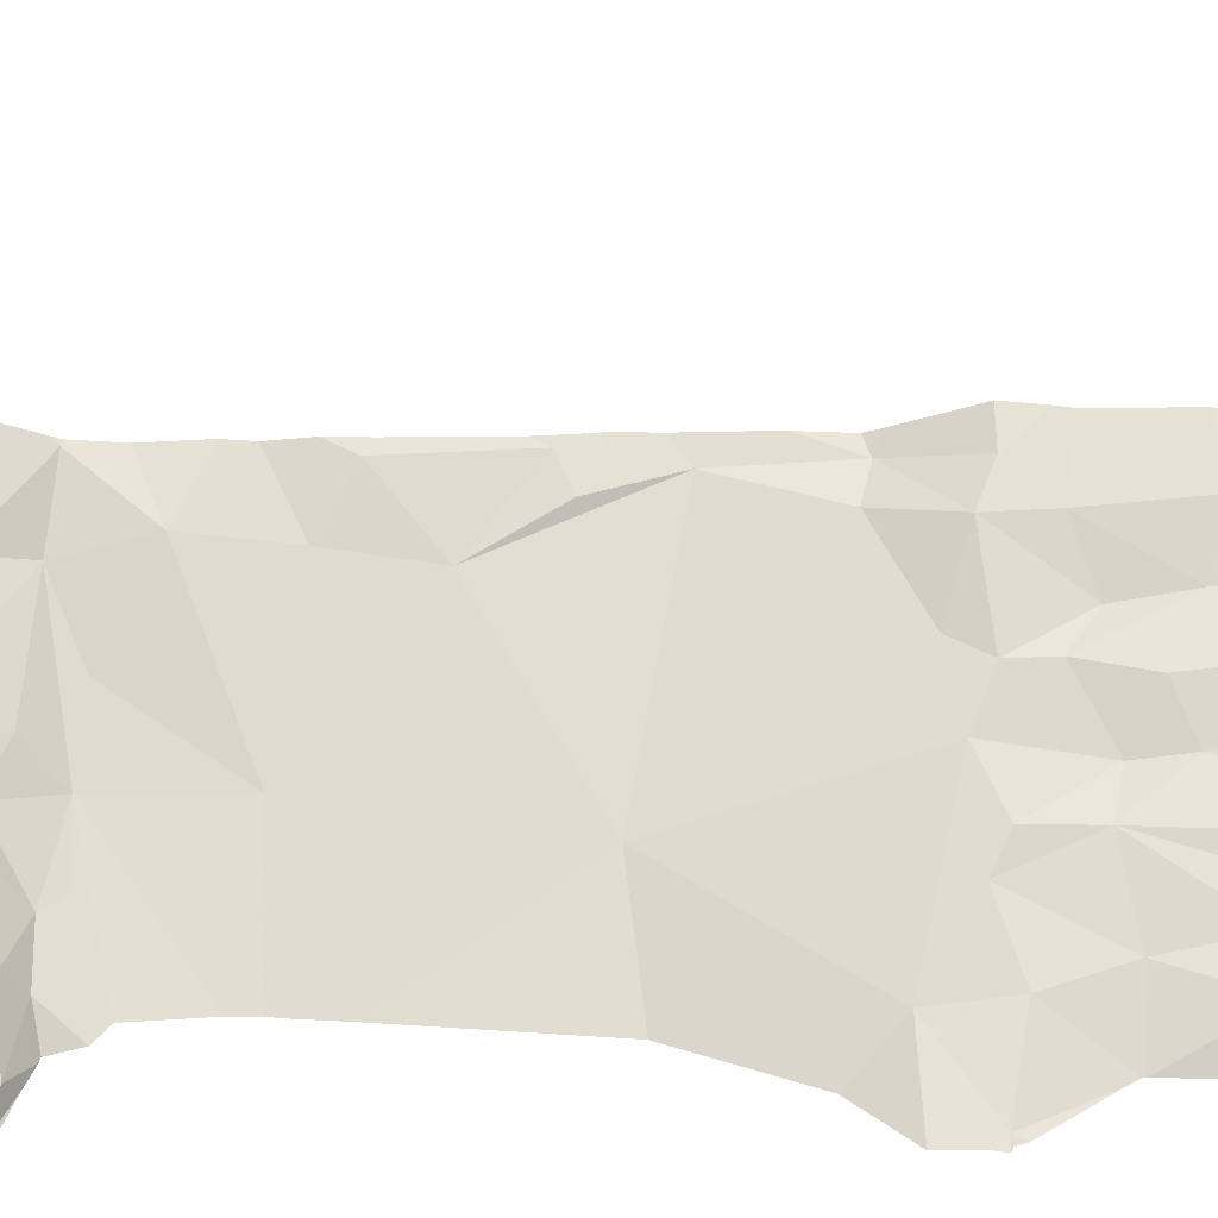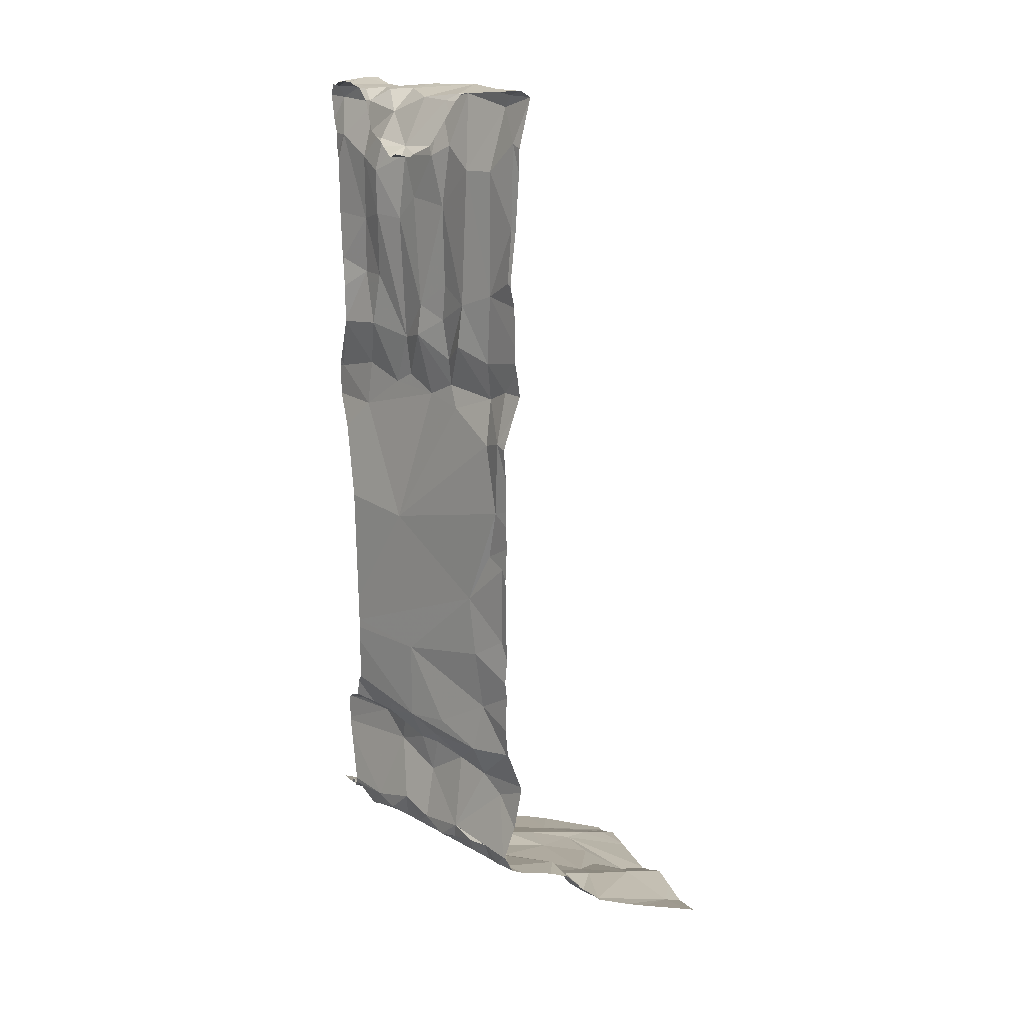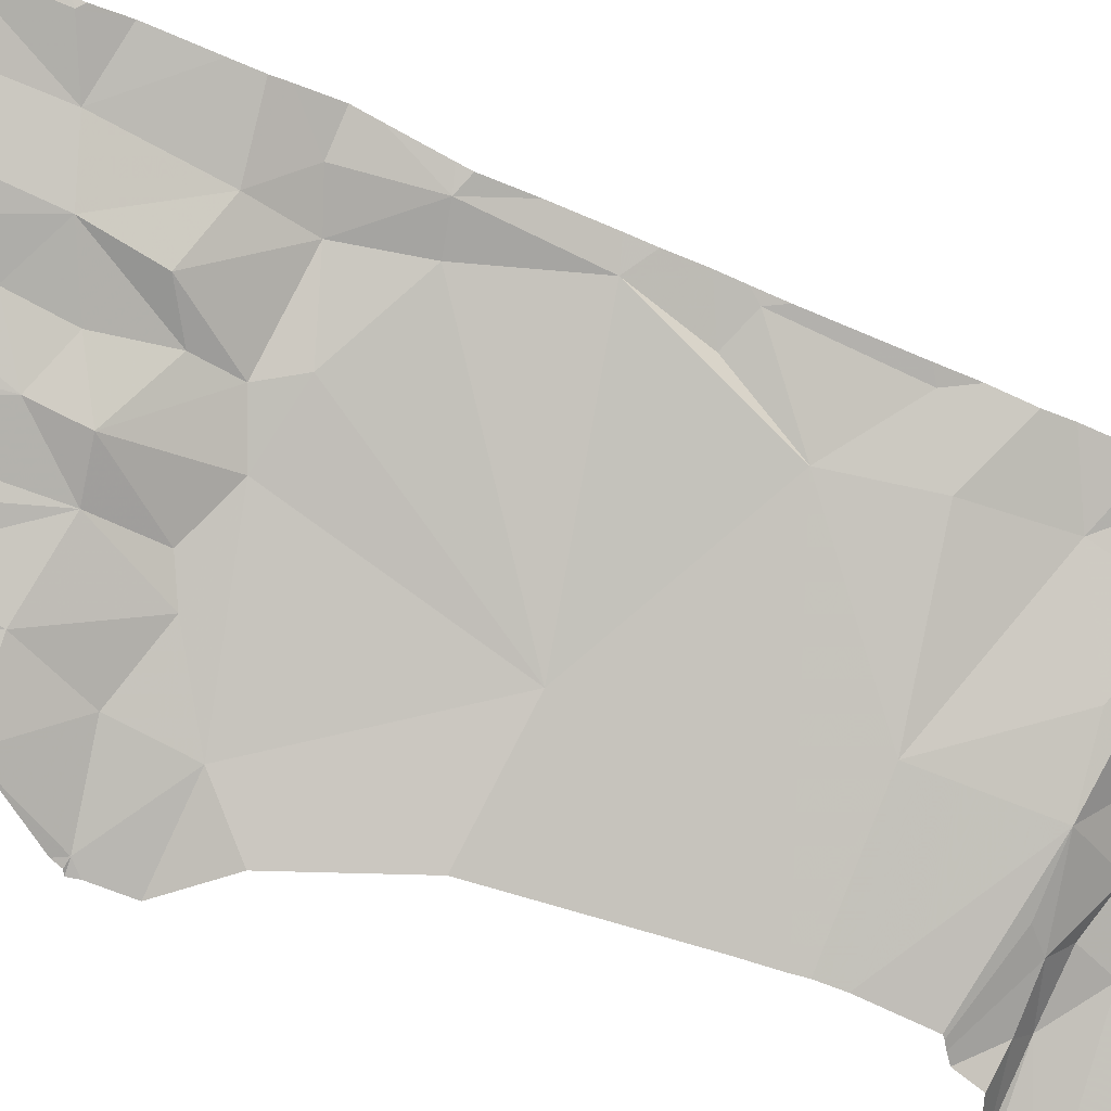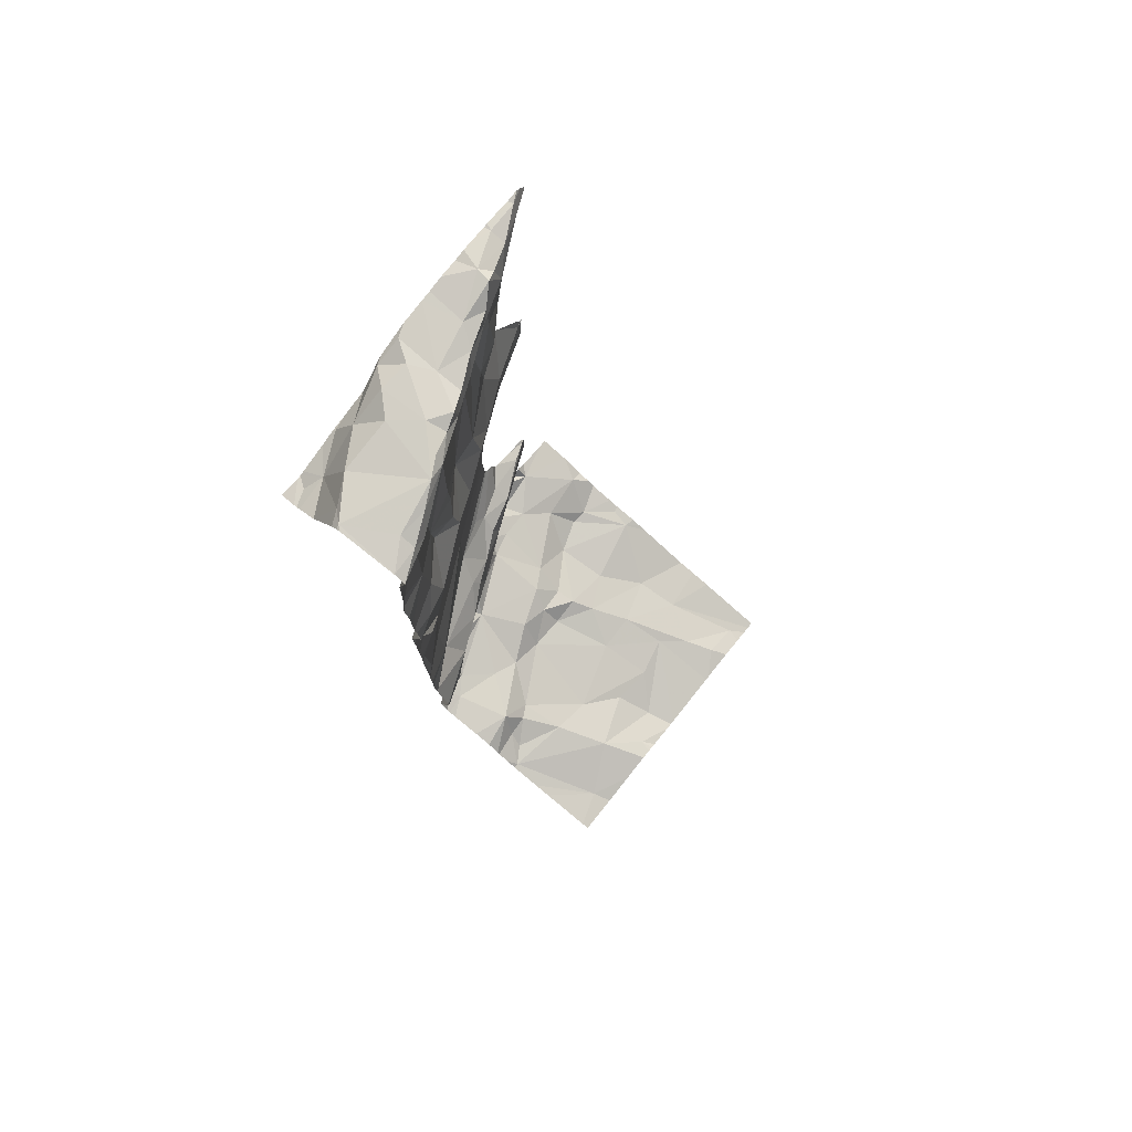
<metadata>
{"format":"obj","ext":"obj","renderer":"f3d","projection":"perspective","resolution":1024,"background":"white","views":[{"elev":43.1,"azim":-91.5,"up":"+Y"},{"elev":14.5,"azim":73.8,"up":"+Z"},{"elev":-64.5,"azim":65.8,"up":"+Y"},{"elev":78.2,"azim":128.6,"up":"+Z"}]}
</metadata>
<code>
v -95.18 234.5 499.5
v -95.22 234.5 499.6
v -95.3 234.5 499.5
v -95.47 234.4 499.6
v -95.56 234.4 499.6
v -95.56 234.4 499.5
v -95.35 234.4 497.6
v -95.25 234.4 497.6
v -94.73 235.3 497
v -95.48 234.4 499.6
v -95.3 234.4 499.5
v -95.41 234.4 499.5
v -95.39 234.4 499.4
v -95.56 234.3 498.7
v -94.7 235.3 497
v -95.56 234.6 497.1
v -95.62 234.5 497.1
v -94.7 234.4 499.4
v -95.32 234.4 497.2
v -95.41 234.6 497.1
v -95.28 234.7 497.1
v -95.3 234.6 497.1
v -94.7 234.7 497.6
v -94.7 234.7 497.5
v -94.7 234.5 499.6
v -95.51 234.6 497.1
v -95.63 234.7 497
v -94.7 234.7 498.7
v -95.38 234.4 497.2
v -95.44 234.3 497.2
v -95.48 234.5 497.1
v -95.23 234.6 497.1
v -95.1 234.5 497.6
v -95.07 235.3 497
v -95.2 234.5 498.8
v -95.22 234.5 499.2
v -95.3 234.4 499.2
v -95.02 235.3 497
v -95.23 234.5 497.2
v -94.7 234.7 499.6
v -94.7 234.4 499.4
v -95.51 234.4 497.2
v -95.66 235.3 496.9
v -95.5 234.9 497
v -95.43 234.8 497
v -95.58 235.3 496.9
v -95.48 235.2 496.9
v -95.09 234.6 499.5
v -95.06 234.5 499.4
v -95.14 234.5 499.6
v -95.08 234.6 499.6
v -95.13 234.5 499.6
v -95.64 235.3 496.9
v -95.38 234.4 499.6
v -95.32 234.5 499.6
v -95.4 234.4 499.6
v -95.37 234.4 499.6
v -95.26 234.4 499.6
v -95.14 234.4 499.6
v -95.07 234.4 499.5
v -95.1 234.4 499.6
v -94.7 234.5 499.6
v -94.7 234.5 499.6
v -95.5 234.4 499.4
v -95.31 234.4 499.3
v -95.21 234.5 499.4
v -94.93 235.3 497
v -95.61 235.3 496.9
v -95.05 235.3 497
v -95.39 234.4 499.2
v -95.41 234.4 499
v -95.32 234.4 499
v -95.54 234.3 497.5
v -95.47 234.4 497.5
v -95.41 234.4 497.2
v -95.31 234.4 497.2
v -95.36 234.4 497.5
v -95.19 234.5 497.3
v -95.27 234.5 497.5
v -95.64 234.7 497
v -95.49 234.3 497.2
v -95.27 234.4 497.2
v -95.34 234.4 497.2
v -95.15 234.5 497.5
v -95.24 234.5 497.5
v -95.19 234.7 497.1
v -95.11 234.7 497.1
v -95.21 234.4 497.6
v -95.11 234.5 497.4
v -95.09 234.5 497.2
v -95.15 234.5 497.2
v -95.04 234.6 497.2
v -95.11 234.5 498.9
v -95.11 234.5 498.8
v -95.27 234.5 498.7
v -95.4 234.4 498.7
v -95.41 234.4 498.6
v -95.15 234.5 499.3
v -95.03 234.6 499.2
v -95.18 234.4 498.2
v -95.11 234.5 498.7
v -95.49 234.3 499
v -95.34 234.4 498.8
v -95.21 234.5 498.7
v -94.7 234.7 498.5
v -94.7 234.7 498.4
v -95.2 234.8 497.1
v -95.09 234.8 497.1
v -95.29 234.8 497.1
v -95.24 235 497
v -95.26 235.1 497
v -95.03 235 497
v -95.31 234.8 497
v -94.7 234.7 499.4
v -95.45 235.2 496.9
v -95.38 235.1 497
v -95.52 235 496.9
v -94.7 234.7 499.6
v -94.7 234.7 498.7
v -95.36 234.9 497
v -95.16 235.2 496.9
v -95.06 235.3 497
v -95.13 235.1 497
v -95.1 234.5 497.8
v -94.85 234.6 498.1
v -95.61 235.3 496.9
v -95.4 235.3 496.9
v -95 234.6 499.4
v -94.8 234.7 497.4
v -94.87 234.6 497.5
v -94.95 234.6 497.3
v -94.82 234.6 499.3
v -94.9 234.6 499.3
v -94.81 234.6 499
v -95.08 235.3 496.9
v -94.9 234.3 499.4
v -94.8 234.4 499.4
v -95.48 234.3 499.6
v -95.45 234.3 497.6
v -94.93 234.4 499.5
v -95.02 234.4 499.6
v -94.97 234.5 499.6
v -94.93 234.6 498.8
v -94.91 234.6 498.9
v -95.01 234.6 498.8
v -94.82 234.6 497.7
v -94.97 234.5 497.6
v -94.98 234.6 497.5
v -95.08 234.5 497.5
v -95.37 234.3 497.6
v -94.73 234.7 499.4
v -95.59 234.3 499.5
v -95.24 234.3 499.6
v -95.16 234.3 499.6
v -95.62 234.3 499.5
v -94.77 234.7 498.7
v -94.74 234.6 498.6
v -94.79 234.6 498.2
v -94.75 234.6 498.3
v -94.85 234.7 498.7
v -94.83 234.6 498.8
v -95.53 234.3 497.5
v -95.06 234.5 497.5
v -95.09 234.3 499.5
v -94.71 234.7 497.6
v -94.99 234.8 497.1
v -94.9 234.9 497.1
v -94.81 234.8 497.2
v -94.83 234.6 497.2
v -94.91 234.7 497.2
v -94.77 234.7 497.2
v -95.53 234.3 497.4
v -95.48 234.3 498.8
v -94.91 235 497.1
v -94.97 235.2 497
v -94.82 234.5 499.6
v -94.74 234.5 499.6
v -94.72 234.5 499.6
v -95.03 234.5 499.6
v -94.92 234.6 499.6
v -95.55 234.3 497.5
v -95.42 234.3 497.6
v -94.71 234.7 499.6
v -95.16 235.3 496.9
v -95.56 234.3 499.6
v -94.98 234.6 499.6
v -95.04 234.6 499.6
v -94.75 234.4 499.4
v -94.78 234.7 499.6
v -95.18 235.3 496.9
v -94.97 234.6 499.6
v -94.82 234.7 499.5
v -94.78 234.7 499.6
v -94.86 234.7 499.6
v -95.55 234.3 499.4
v -94.71 234.7 499
v -94.72 234.7 499.2
v -95.02 234.6 499
v -95.03 234.6 498.9
v -95.27 234.3 499.6
v -95.55 234.3 499.4
v -95.02 234.5 497.2
v -94.84 234.6 497.6
v -95.63 234.3 497.2
v -95.35 234.3 497.7
v -95.35 234.3 497.8
v -94.96 234.6 497.2
v -94.83 234.6 497.9
v -94.76 234.6 497.2
v -94.76 234.3 499.4
v -95.02 234.6 498.7
v -94.98 234.6 498.6
v -94.72 234.7 498.2
v -94.73 234.7 497.9
v -95.39 234.3 497.6
v -95.58 234.3 499.6
v -95.18 234.3 499.6
v -94.81 234.6 498.5
v -95.47 234.3 499.6
v -95.4 234.3 499.6
v -95.37 234.3 499.6
v -94.71 234.7 497.2
v -95.31 234.3 499.6
v -95.56 234.3 498.7
v -94.81 235.2 497
v -94.87 234.6 497.2
v -94.8 234.6 497.3
v -94.86 234.6 497.2
v -94.79 234.9 497.1
v -94.85 234.9 497.1
v -95.46 234.3 497.2
v -94.72 235 497.1
v -94.77 234.9 497.1
v -95.66 234.5 497.1
v -95.66 234.6 497.1
v -95.66 234.6 497.1
v -95.66 234.8 497
v -95.66 234.7 497
v -95.39 235.3 496.9
v -95.66 234.4 497.2
v -95.39 235.3 496.9
v -95.57 235.3 496.9
v -95.66 234.4 497.1
v -95.66 234.7 497
v -95.66 234.5 497.1
v -95.5 235.3 496.9
v -95.63 235.3 496.9
v -94.83 235.3 497
v -95.66 234.7 497
v -95.66 235 496.9
v -95.66 235.1 496.9
v -95.66 234.8 497
v -95.66 235 496.9
v -94.7 234.4 499.4
v -94.7 234.5 499.5
v -94.7 234.7 499.6
v -94.7 234.7 499.6
v -94.7 234.7 499.6
v -94.7 234.7 498
v -94.7 234.7 498.1
v -94.7 234.7 497.9
v -94.7 234.7 497.8
v -95.19 235.3 496.9
v -94.7 234.4 499.4
v -94.7 234.7 499.2
v -94.7 234.7 499
v -94.7 234.7 499
v -94.7 234.7 498.9
v -94.7 234.7 498.8
v -94.7 234.7 498.8
v -94.7 234.7 498.2
v -94.7 234.7 498.2
v -94.7 234.7 498.3
v -94.7 234.7 497.8
v -94.7 234.7 499
v -94.7 234.7 498.5
v -94.7 234.7 497.6
v -94.7 234.7 497.6
v -94.7 234.7 497.7
v -94.7 234.7 497.5
v -94.7 234.7 497.3
v -94.7 234.7 498.6
v -94.7 234.7 497.2
v -94.7 234.7 497.2
v -94.7 235.1 497
v -94.7 235.1 497
v -94.7 234.7 497.2
v -94.7 234.7 497.2
v -94.7 234.7 497.2
v -94.7 234.7 497.2
v -94.7 234.8 497.2
v -94.7 234.9 497.1
v -94.7 234.9 497.1
v -94.7 234.9 497.2
v -94.7 235.3 497
v -94.7 235 497.1
v -94.7 234.9 497.1
v -94.7 234.7 499.3
v -94.7 234.7 499.6
v -95.54 234.3 497.2
v -95.55 234.3 497.5
v -95.55 234.3 497.4
v -95.49 234.3 497.2
v -95.46 234.3 497.2
v -95.51 234.3 497.2
v -95.55 234.3 497.4
v -95.36 234.3 497.7
v -95.41 234.3 497.6
v -95.52 234.3 499.2
v -95.5 234.3 499
v -95.47 234.3 498.8
v -95.47 234.3 498.8
v -95.47 234.3 498.8
v -95.48 234.3 498.9
v -95.49 234.3 499
v -95.58 234.3 498.7
v -95.58 234.3 498.7
v -95.57 234.3 498.6
v -95.5 234.3 499
v -95.57 234.3 498.7
v -95.53 234.3 499.3
v -95.35 234.3 497.9
v -95.35 234.3 497.8
v -95.4 234.3 498.3
v -95.49 234.3 498.5
v -95.36 234.3 497.9
v -94.89 234.3 499.4
v -94.86 234.3 499.4
v -95.07 234.3 499.5
v -94.77 234.3 499.4
v -94.94 234.3 499.4
v -94.91 234.3 499.4
v -94.9 234.3 499.4
v -95.05 234.3 499.5
v -95.01 234.3 499.5
v -94.78 234.3 499.4
v -94.76 234.3 499.4
v -95.66 234.3 497.2
v -95.59 234.3 499.6
v -95.6 234.3 499.6
v -95.62 234.3 499.6
v -95.58 234.3 498.7
v -94.7 234.3 499.4
f 2 1 3
f 5 4 6
f 150 7 215
f 5 10 4
f 1 11 3
f 13 12 11
f 234 16 235
f 21 20 22
f 27 26 20
f 314 71 313
f 19 29 30
f 20 26 31
f 22 32 21
f 36 35 37
f 22 39 32
f 257 193 256
f 256 183 258
f 44 27 45
f 46 47 246
f 1 48 49
f 51 50 52
f 3 55 2
f 56 4 54
f 3 12 57
f 57 55 3
f 50 48 1
f 57 54 58
f 1 2 50
f 52 2 58
f 50 2 52
f 164 59 154
f 58 2 55
f 55 57 58
f 220 10 219
f 4 56 12
f 59 61 52
f 217 52 153
f 58 54 223
f 12 6 4
f 138 5 185
f 57 56 54
f 66 65 1
f 65 11 1
f 12 56 57
f 64 6 12
f 6 64 195
f 54 4 10
f 71 70 72
f 182 73 139
f 22 31 75
f 75 76 22
f 29 42 30
f 240 17 243
f 301 77 302
f 74 77 73
f 79 78 19
f 236 80 244
f 313 71 312
f 17 31 16
f 22 20 31
f 30 81 303
f 303 42 305
f 42 75 17
f 42 29 75
f 255 177 254
f 19 82 83
f 16 26 27
f 231 30 304
f 39 22 76
f 76 75 83
f 27 80 16
f 302 79 306
f 84 79 85
f 87 86 32
f 82 76 83
f 205 88 307
f 29 83 75
f 19 83 29
f 42 81 30
f 79 84 89
f 39 76 82
f 78 90 91
f 89 78 79
f 77 74 7
f 82 78 39
f 19 78 82
f 91 92 39
f 91 39 78
f 35 93 94
f 88 8 150
f 7 74 182
f 77 7 8
f 33 8 88
f 8 33 84
f 84 85 8
f 79 77 85
f 8 85 77
f 96 95 97
f 93 36 98
f 66 98 36
f 98 66 49
f 93 98 99
f 93 35 36
f 100 97 101
f 309 102 310
f 12 3 11
f 12 13 64
f 65 66 36
f 35 103 72
f 35 94 104
f 101 95 104
f 101 97 95
f 103 71 72
f 14 96 97
f 96 103 95
f 104 95 35
f 35 95 103
f 103 96 311
f 71 103 312
f 102 70 71
f 37 72 70
f 72 37 35
f 11 65 13
f 37 70 13
f 13 65 37
f 64 13 70
f 102 71 314
f 317 97 318
f 254 137 264
f 64 70 309
f 108 107 86
f 87 32 92
f 32 39 92
f 244 27 249
f 31 26 16
f 32 86 21
f 21 109 20
f 109 45 20
f 111 110 112
f 109 21 86
f 110 113 107
f 107 109 86
f 107 108 110
f 107 113 109
f 115 116 241
f 45 109 113
f 113 110 120
f 45 113 44
f 116 111 121
f 312 103 311
f 120 44 113
f 121 122 184
f 120 110 116
f 115 117 120
f 44 120 117
f 123 111 112
f 121 111 123
f 44 117 250
f 110 108 112
f 116 115 120
f 252 44 253
f 47 46 115
f 115 46 117
f 263 121 190
f 47 115 239
f 117 46 126
f 311 96 173
f 153 58 200
f 322 124 323
f 97 100 324
f 79 19 172
f 27 20 45
f 49 66 1
f 36 37 65
f 31 17 75
f 96 14 173
f 110 111 116
f 124 33 206
f 100 125 322
f 49 128 99
f 130 129 131
f 133 132 134
f 137 136 327
f 141 140 142
f 144 143 145
f 124 146 147
f 149 148 89
f 33 124 147
f 157 156 119
f 159 158 125
f 160 156 157
f 161 144 134
f 159 157 105
f 163 149 84
f 130 165 23
f 89 148 131
f 167 166 168
f 86 87 108
f 170 169 171
f 166 108 87
f 112 174 175
f 176 137 177
f 176 142 140
f 176 177 178
f 180 179 142
f 60 141 61
f 178 177 63
f 183 178 25
f 180 186 179
f 187 179 186
f 176 140 137
f 99 133 144
f 310 102 319
f 18 41 210
f 137 140 136
f 177 137 254
f 176 178 180
f 178 189 180
f 48 50 51
f 186 191 187
f 140 141 60
f 132 133 192
f 61 141 179
f 52 61 179
f 51 179 187
f 51 187 48
f 179 51 52
f 59 60 61
f 140 60 334
f 193 183 256
f 194 192 191
f 193 189 183
f 196 134 197
f 198 144 199
f 90 131 202
f 202 92 90
f 84 149 89
f 131 90 89
f 163 33 203
f 202 131 207
f 91 90 92
f 168 170 171
f 124 208 146
f 149 163 148
f 209 171 169
f 33 163 84
f 146 203 147
f 33 147 203
f 211 101 94
f 160 212 211
f 93 198 199
f 99 98 49
f 198 93 99
f 145 199 144
f 94 145 211
f 101 104 94
f 199 145 94
f 94 93 199
f 101 211 212
f 259 213 260
f 144 198 99
f 208 214 261
f 132 151 197
f 134 144 133
f 309 70 102
f 331 140 335
f 330 137 336
f 180 194 191
f 137 188 41
f 308 7 182
f 128 49 48
f 196 197 265
f 161 143 144
f 132 197 134
f 145 143 211
f 269 161 270
f 160 211 143
f 143 161 160
f 218 212 160
f 157 218 160
f 271 158 272
f 272 159 273
f 165 203 146
f 158 213 125
f 146 208 262
f 159 218 157
f 307 88 150
f 125 213 214
f 214 208 125
f 161 156 160
f 267 196 275
f 306 79 172
f 305 42 300
f 304 30 303
f 303 81 42
f 302 77 79
f 209 222 283
f 203 148 163
f 170 166 92
f 92 202 207
f 169 92 226
f 301 73 77
f 166 87 92
f 170 92 169
f 203 130 148
f 129 130 24
f 227 169 226
f 209 169 227
f 129 222 131
f 130 203 165
f 226 228 227
f 228 131 227
f 171 209 284
f 209 227 222
f 277 146 279
f 300 42 204
f 168 171 290
f 112 167 174
f 166 170 168
f 292 168 293
f 230 168 229
f 139 73 162
f 167 230 174
f 121 123 175
f 182 74 73
f 233 174 230
f 108 166 167
f 232 225 175
f 229 233 230
f 168 230 167
f 232 229 292
f 232 233 229
f 181 73 301
f 191 186 180
f 183 189 178
f 192 193 257
f 48 191 128
f 151 132 192
f 194 189 193
f 118 192 299
f 48 187 191
f 128 191 133
f 191 192 133
f 180 189 194
f 192 194 193
f 174 232 175
f 175 225 67
f 175 123 112
f 233 232 174
f 285 232 296
f 112 108 167
f 122 121 175
f 248 295 9
f 122 175 38
f 179 141 142
f 228 226 207
f 92 207 226
f 131 228 207
f 161 134 268
f 222 227 131
f 101 212 100
f 212 218 100
f 100 218 159
f 142 176 180
f 78 89 90
f 125 208 124
f 125 100 159
f 99 128 133
f 265 151 298
f 148 130 131
f 222 129 281
f 234 17 16
f 210 188 330
f 235 16 236
f 40 183 25
f 236 16 80
f 25 178 62
f 237 27 252
f 238 27 237
f 162 73 181
f 204 240 338
f 62 178 63
f 240 42 17
f 63 177 255
f 155 6 152
f 340 6 341
f 24 130 23
f 23 165 278
f 243 17 245
f 152 6 195
f 244 80 27
f 245 17 234
f 106 159 105
f 105 157 276
f 195 64 201
f 249 27 238
f 201 64 321
f 250 117 251
f 28 157 119
f 119 156 269
f 251 117 53
f 252 27 44
f 253 44 250
f 118 151 192
f 185 5 216
f 114 151 118
f 258 183 40
f 259 214 213
f 138 10 5
f 260 213 271
f 216 5 339
f 261 214 259
f 262 208 261
f 200 58 223
f 264 137 41
f 153 52 58
f 265 197 151
f 266 196 265
f 217 59 52
f 267 134 196
f 268 134 267
f 219 10 138
f 269 156 161
f 270 161 268
f 271 213 158
f 220 54 10
f 154 59 217
f 272 158 159
f 273 159 106
f 274 146 262
f 164 60 59
f 275 196 266
f 221 54 220
f 276 157 282
f 277 165 146
f 278 165 277
f 279 146 274
f 223 54 221
f 9 295 15
f 280 129 24
f 281 129 280
f 204 42 240
f 210 41 188
f 282 157 28
f 283 222 287
f 284 209 283
f 205 33 88
f 43 251 53
f 285 225 232
f 286 225 285
f 287 222 288
f 206 33 205
f 247 117 126
f 288 222 281
f 289 171 284
f 172 19 231
f 290 171 289
f 231 19 30
f 291 168 290
f 292 229 168
f 224 14 320
f 68 46 242
f 293 168 294
f 69 122 38
f 294 168 291
f 295 225 286
f 173 14 224
f 296 232 297
f 215 7 308
f 297 232 292
f 298 151 114
f 248 225 295
f 299 192 257
f 150 8 7
f 315 102 314
f 316 14 342
f 38 175 67
f 67 225 248
f 317 14 97
f 318 97 325
f 34 122 69
f 319 102 315
f 320 14 316
f 321 64 309
f 135 122 34
f 322 125 124
f 323 124 206
f 53 117 247
f 324 100 326
f 325 97 324
f 126 46 68
f 326 100 322
f 327 136 333
f 328 137 327
f 127 47 239
f 329 60 164
f 190 121 184
f 330 188 137
f 184 122 135
f 331 136 140
f 332 136 331
f 333 136 332
f 263 116 121
f 334 60 329
f 335 140 334
f 336 137 328
f 239 115 241
f 241 116 263
f 337 18 210
f 339 5 340
f 340 5 6
f 242 46 246
f 341 6 155
f 246 47 127
f 342 14 317
f 343 18 337

</code>
